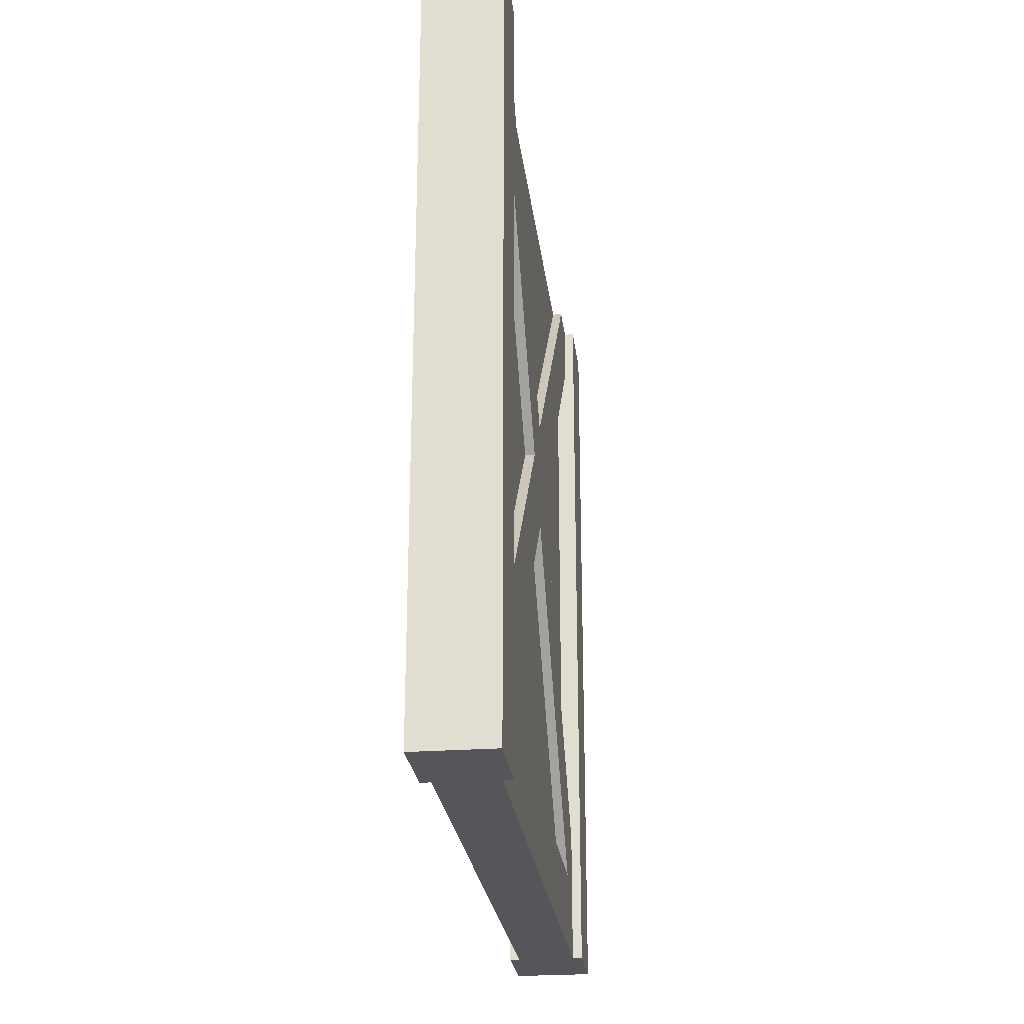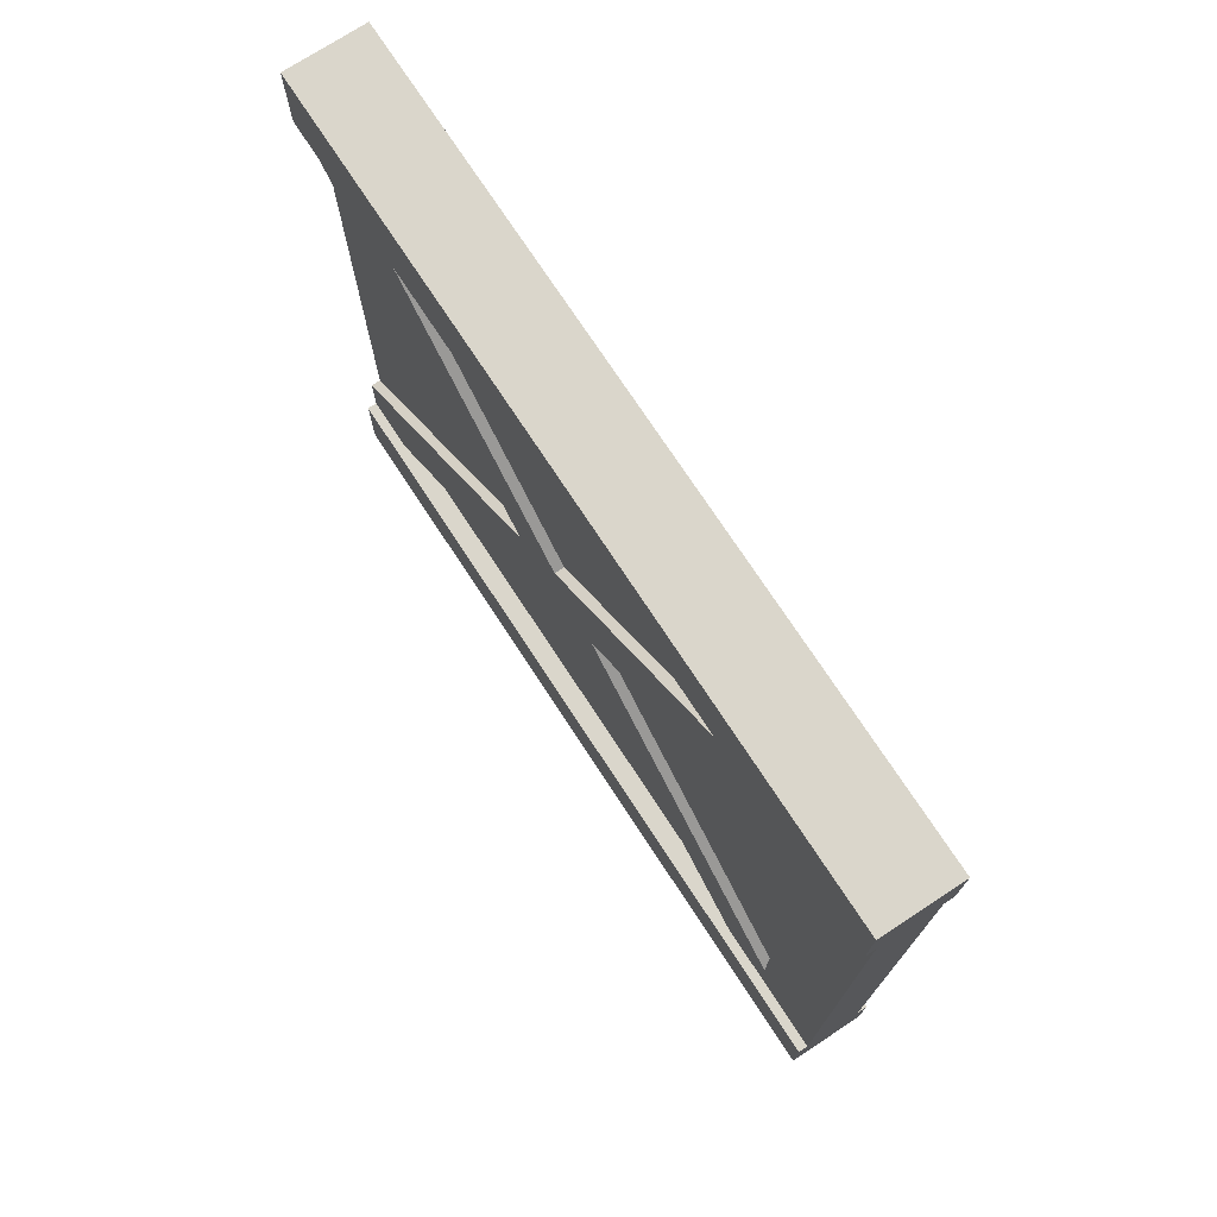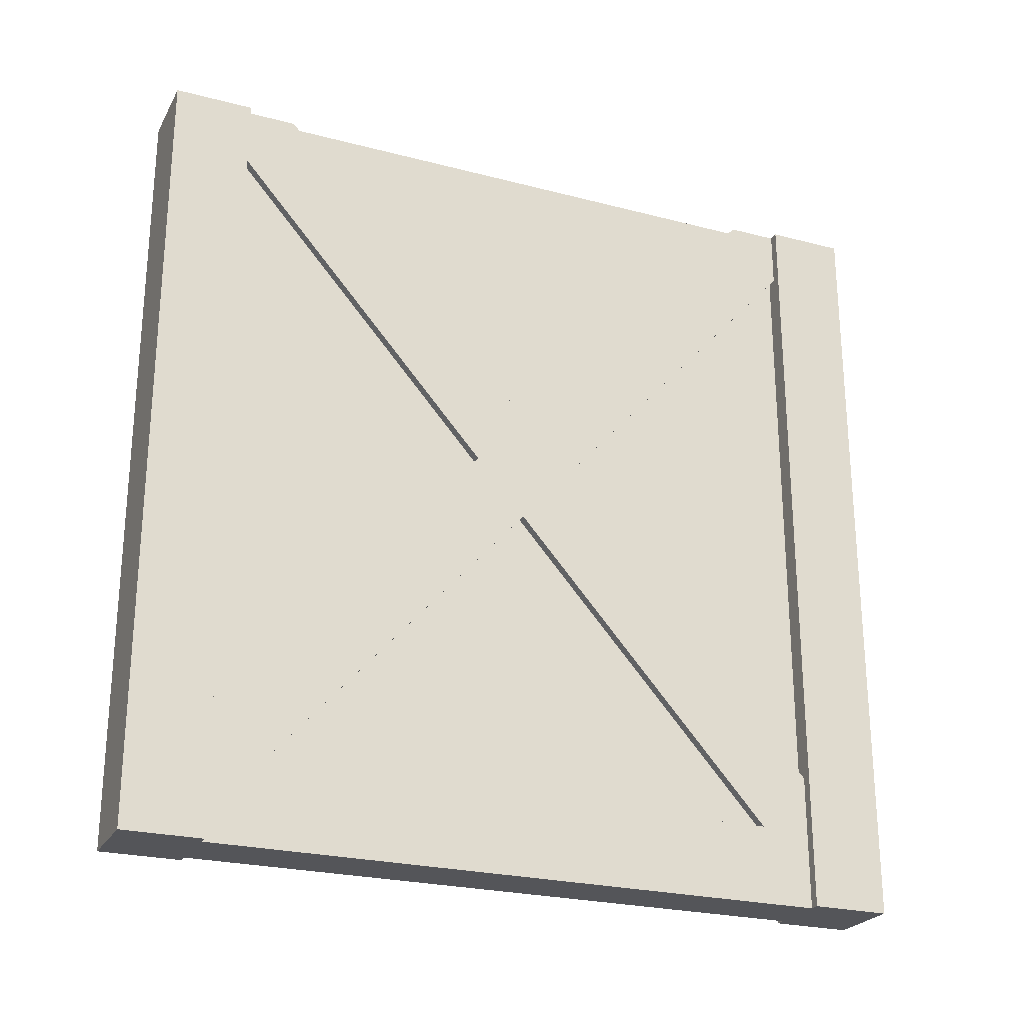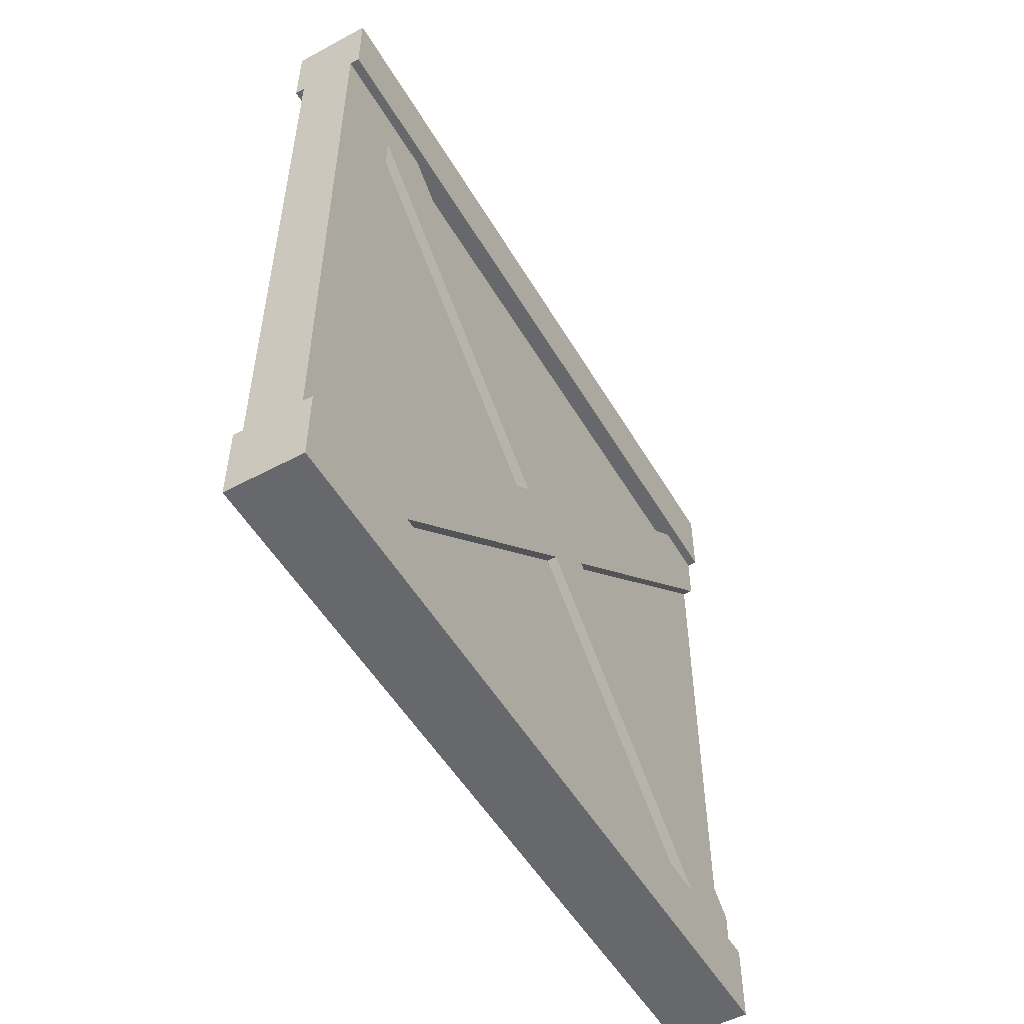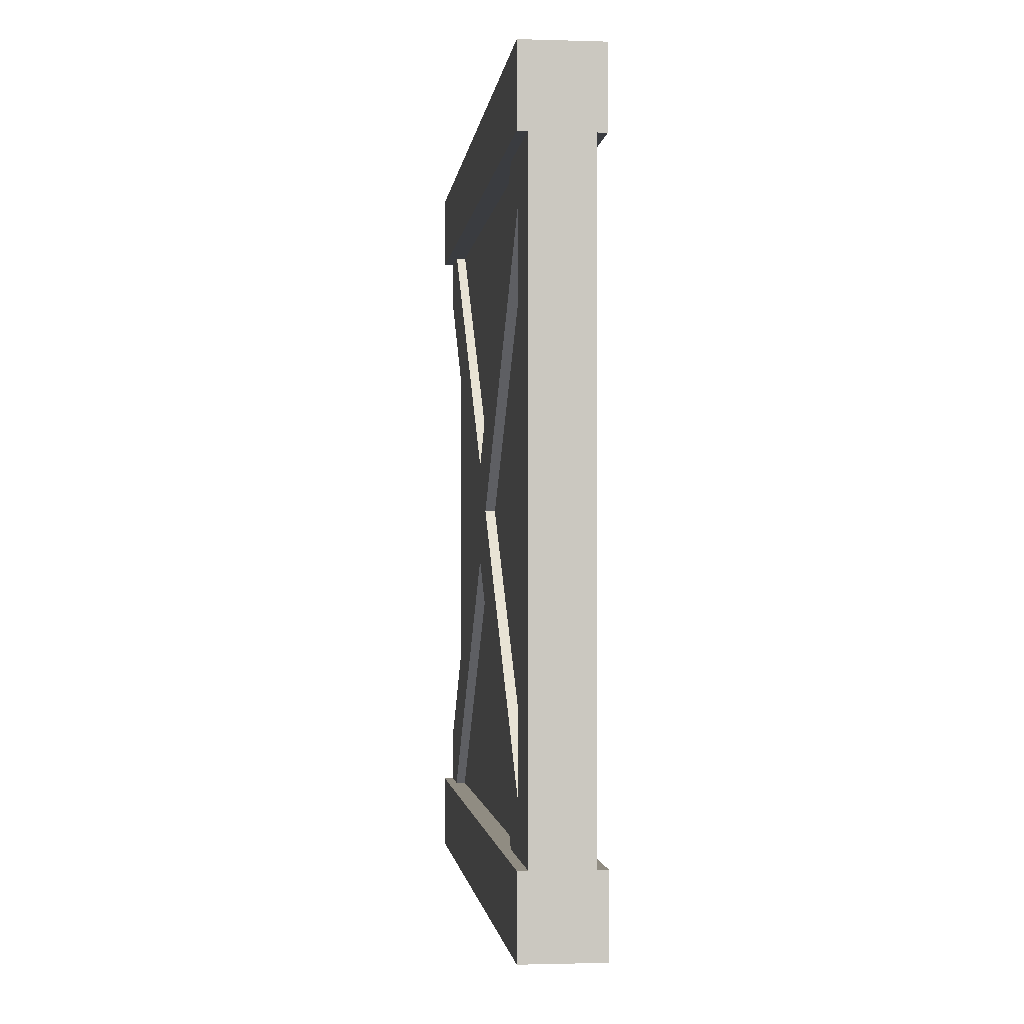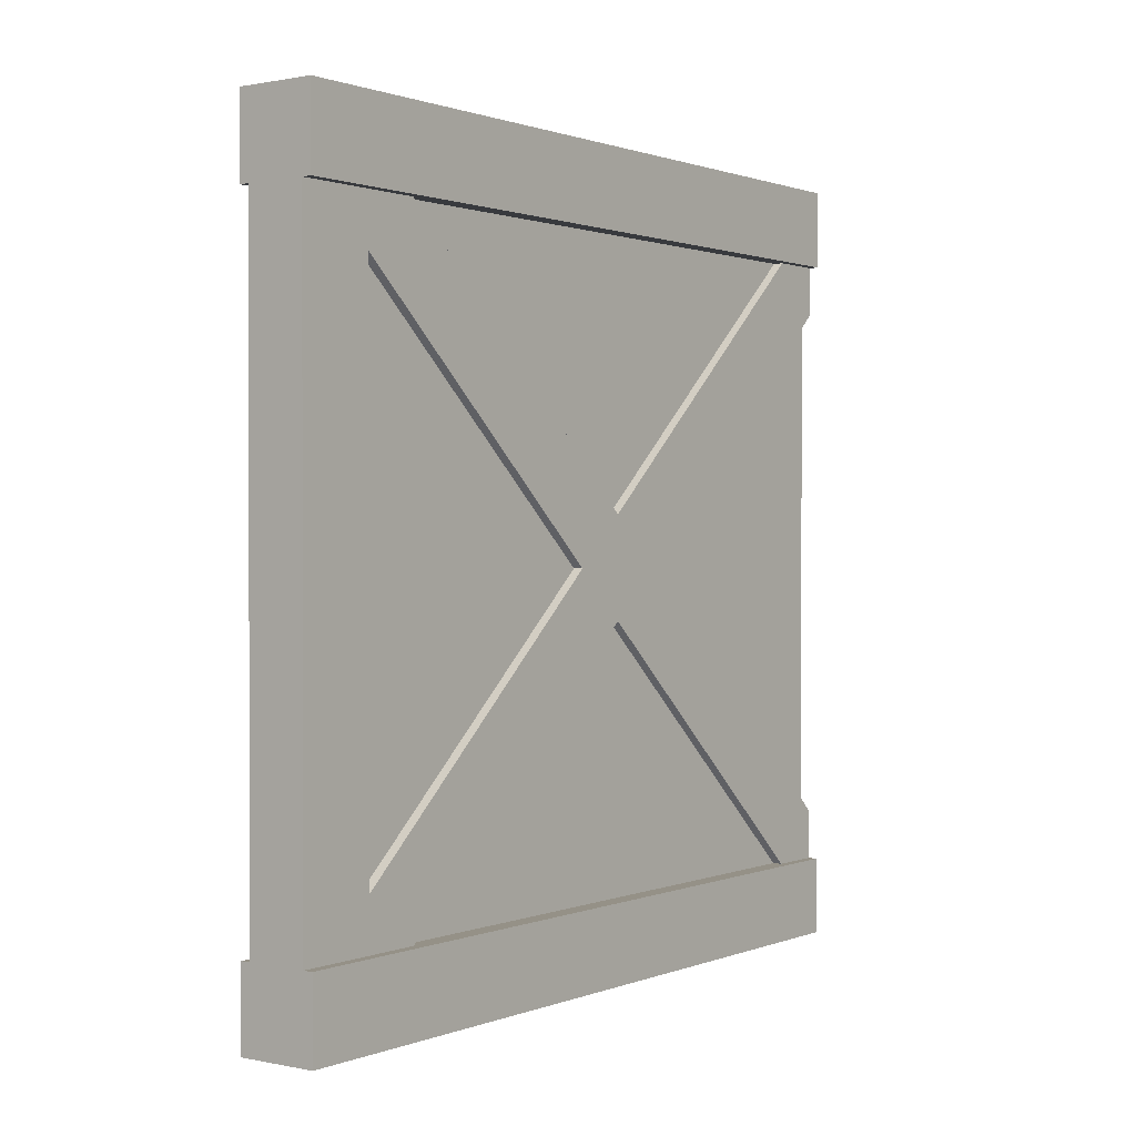
<metadata>
{"format":"obj","ext":"obj","renderer":"f3d","projection":"perspective","resolution":1024,"background":"white","views":[{"elev":-25.4,"azim":-173.2,"up":"+Y"},{"elev":73.7,"azim":-33.2,"up":"+Z"},{"elev":-24.6,"azim":-113.1,"up":"+Y"},{"elev":-52.5,"azim":29.9,"up":"+Z"},{"elev":-1.6,"azim":-6.3,"up":"+Z"},{"elev":0.9,"azim":36.5,"up":"+Z"}]}
</metadata>
<code>
o wallWoodDetailCross
v 3.4 7.424 3.2
v 3.3 4.4 0.5122
v 3.4 4.4 0.5122
v 3.3 7.424 3.2
v 3.2 -0 4
v 4 -0 3.2
v 4 -0 4
v 3.9 -0 3.2
v 3.3 -0 3.2
v 3.2 -0 3.2
v 3.8 7.424 3.2
v 3.9 1.376 3.2
v 3.8 1.376 3.2
v 3.9 7.424 3.2
v 4 8 3.2
v 3.9 8 3.2
v 3.8 8 2.688
v 3.9 8 2.688
v 3.2 8 4
v 4 8 4
v 3.4 8 2.688
v 3.3 8 3.2
v 3.3 8 2.688
v 3.2 8 3.2
v 3.3 0.8 -2.688
v 3.4 0.8 2.688
v 3.4 0.8 -2.688
v 3.3 0.8 2.688
v 3.3 7.424 -3.2
v 3.4 4.4 -0.5122
v 3.3 4.4 -0.5122
v 3.4 7.424 -3.2
v 4 8 -3.2
v 3.9 0 -3.2
v 4 0 -3.2
v 3.9 1.376 -3.2
v 3.9 7.424 -3.2
v 3.9 8 -3.2
v 3.8 7.424 -3.2
v 3.8 1.376 -3.2
v 3.4 1.376 -3.2
v 3.3 1.376 -3.2
v 3.2 8 -4
v 4 0 -4
v 3.2 0 -4
v 4 8 -4
v 3.3 0 -3.2
v 3.2 0 -3.2
v 3.4 4.976 0
v 3.3 4.976 0
v 3.4 8 -2.688
v 3.3 8 -2.688
v 3.3 3.824 0
v 3.4 3.824 0
v 3.8 4.4 -0.5122
v 3.9 4.4 -0.5122
v 3.9 8 -2.688
v 3.8 8 -2.688
v 3.3 8 -3.2
v 3.2 8 -3.2
v 3.3 1.376 3.2
v 3.4 1.376 3.2
v 3.9 4.976 0
v 3.9 3.824 0
v 3.9 0.8 -2.688
v 3.9 0.8 2.688
v 3.9 4.4 0.5122
v 3.8 4.4 0.5122
v 3.8 3.824 0
v 3.8 0.8 -2.688
v 3.8 4.976 0
v 3.8 0.8 2.688
f 1 2 3
f 2 1 4
f 5 6 7
f 6 5 8
f 8 5 9
f 9 5 10
f 11 12 13
f 14 12 11
f 15 12 14
f 15 8 12
f 8 15 6
f 15 14 16
f 17 16 18
f 19 16 17
f 20 16 19
f 16 20 15
f 19 17 21
f 19 21 22
f 22 21 23
f 19 22 24
f 25 26 27
f 26 25 28
f 29 30 31
f 30 29 32
f 33 34 35
f 34 33 36
f 36 33 37
f 37 33 38
f 39 36 37
f 36 39 40
f 31 41 42
f 41 31 30
f 43 44 45
f 44 43 46
f 34 44 35
f 44 34 45
f 45 34 47
f 45 47 48
f 23 49 50
f 49 23 21
f 51 50 49
f 50 51 52
f 53 26 28
f 26 53 54
f 55 36 40
f 36 55 56
f 43 33 46
f 33 43 38
f 38 43 57
f 57 43 58
f 58 43 51
f 51 43 59
f 59 43 60
f 52 51 59
f 5 24 10
f 24 5 19
f 20 6 15
f 6 20 7
f 10 61 9
f 61 10 24
f 61 24 62
f 62 24 4
f 4 24 22
f 1 62 4
f 20 5 7
f 5 20 19
f 33 44 46
f 44 33 35
f 25 31 42
f 31 25 53
f 47 25 42
f 25 47 9
f 25 9 28
f 50 31 53
f 50 53 28
f 52 31 50
f 52 29 31
f 29 52 59
f 50 28 2
f 2 28 61
f 61 28 9
f 2 23 50
f 23 2 4
f 23 4 22
f 62 2 61
f 2 62 3
f 57 37 38
f 37 57 56
f 56 57 63
f 64 56 63
f 65 56 64
f 34 56 65
f 65 8 34
f 8 65 66
f 67 66 64
f 66 67 12
f 8 66 12
f 56 34 36
f 64 63 18
f 64 18 67
f 67 18 14
f 14 18 16
f 42 48 47
f 48 42 60
f 60 42 41
f 60 41 29
f 29 41 32
f 60 29 59
f 27 53 25
f 53 27 54
f 12 68 13
f 68 12 67
f 48 43 45
f 43 48 60
f 65 69 70
f 69 65 64
f 39 56 55
f 56 39 37
f 63 58 71
f 58 63 57
f 67 11 68
f 11 67 14
f 69 66 72
f 66 69 64
f 17 63 71
f 63 17 18
f 70 66 65
f 66 70 72
f 26 54 27
f 55 40 39
f 1 3 62
f 13 68 11
f 21 51 49
f 17 71 58
f 72 70 69
f 9 34 8
f 34 9 47
f 30 32 41
f 58 21 17
f 21 58 51

</code>
